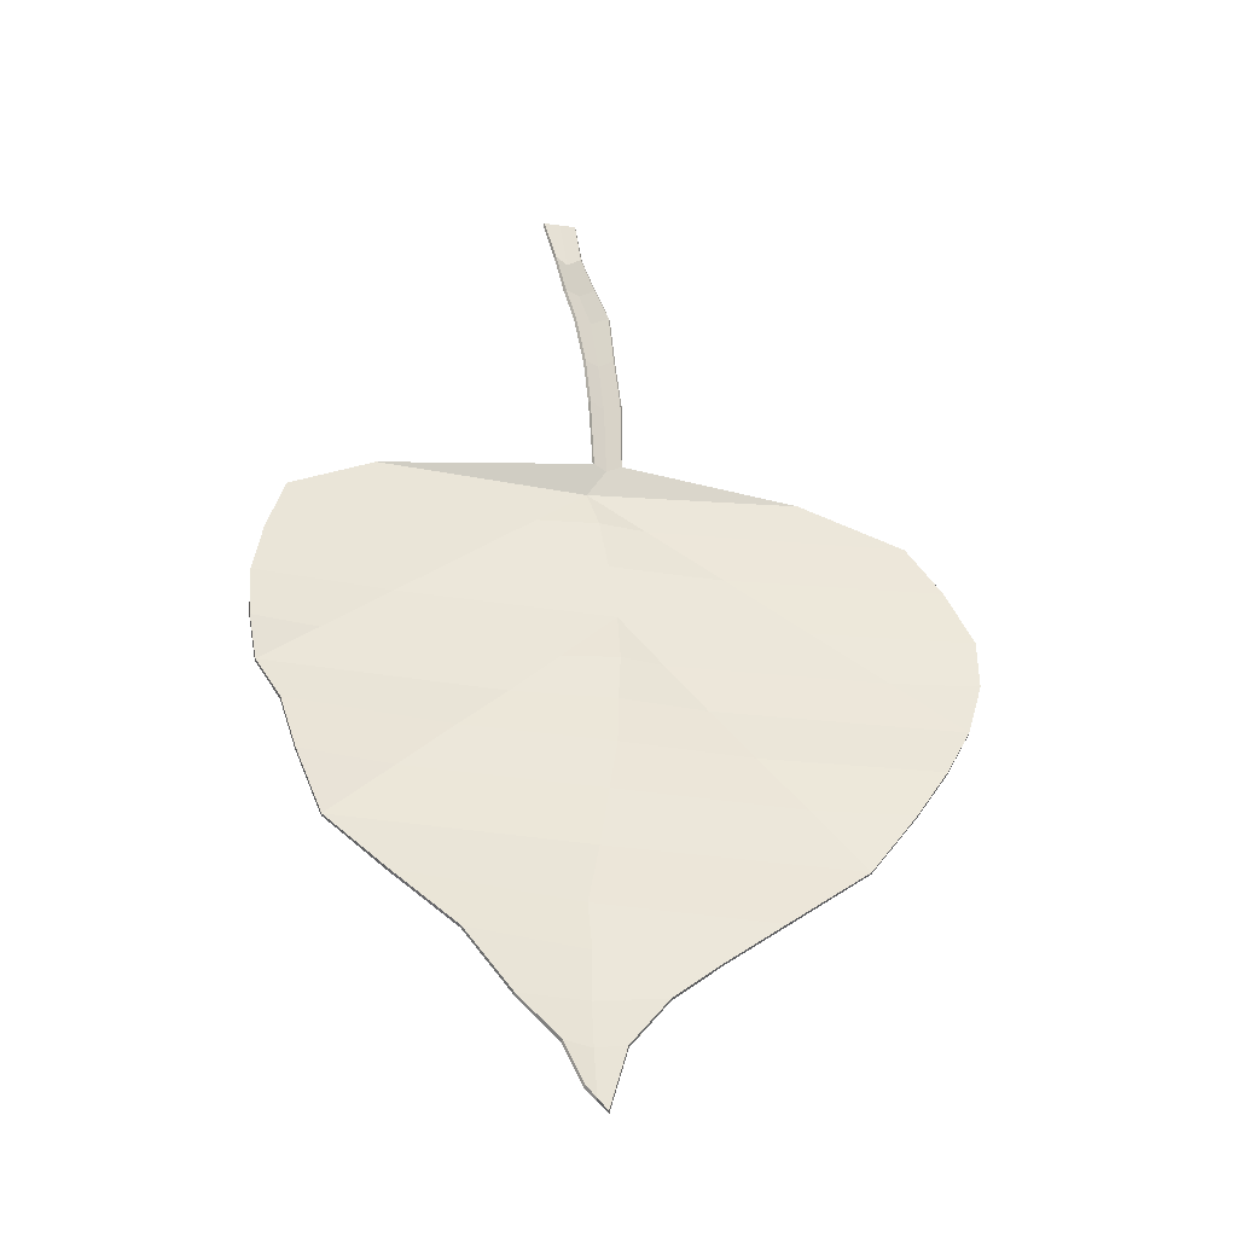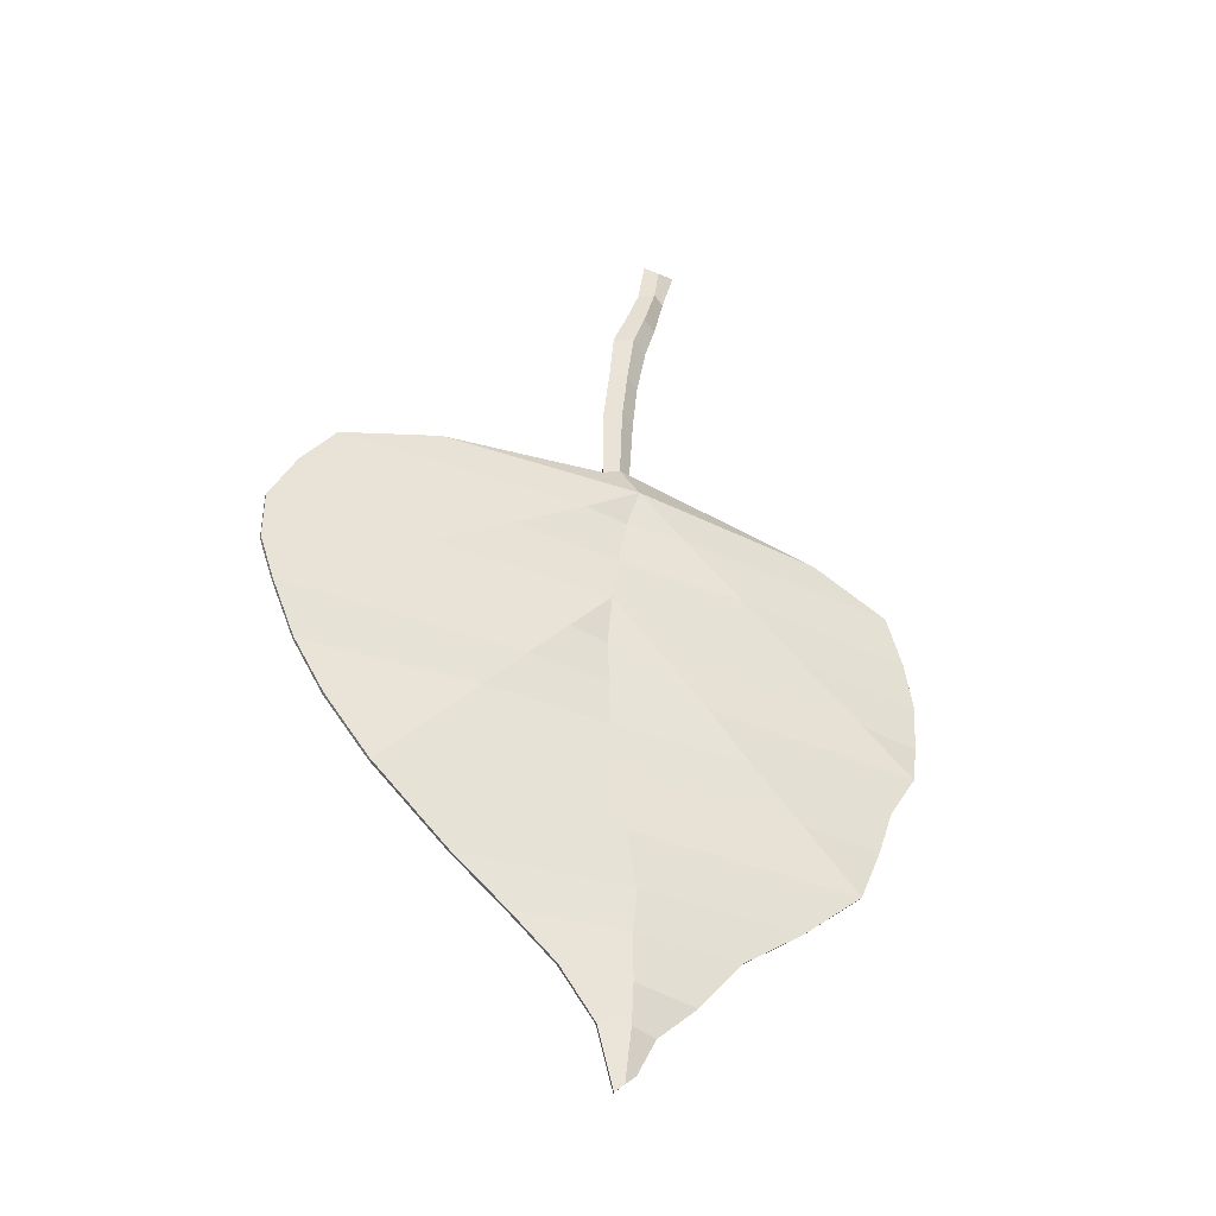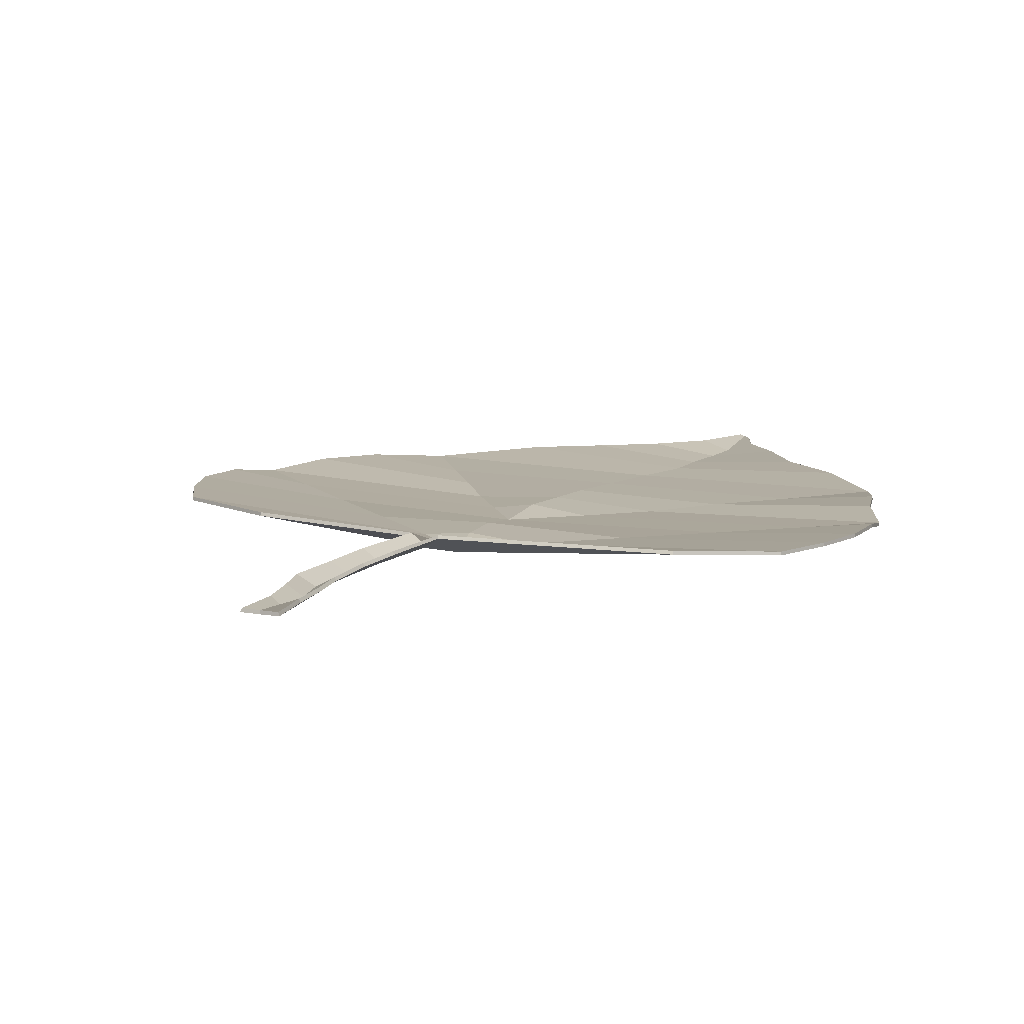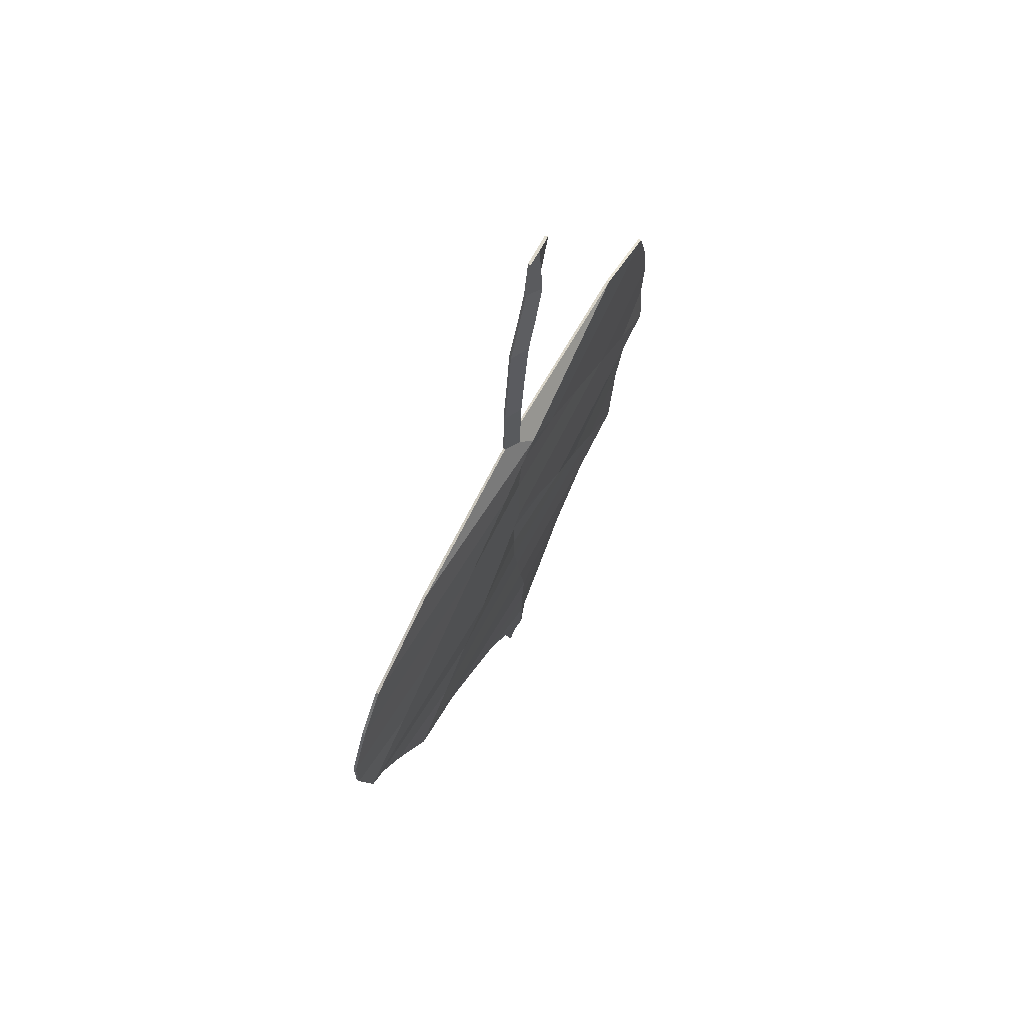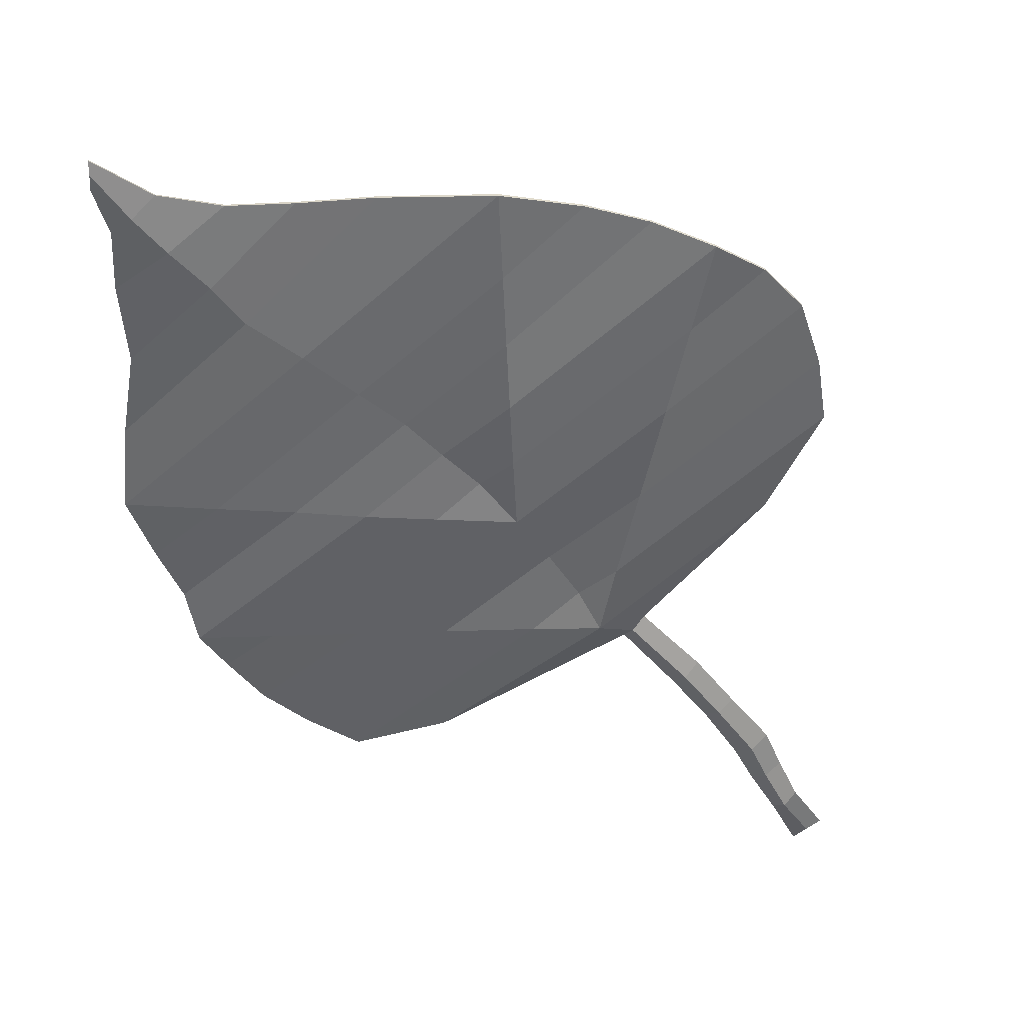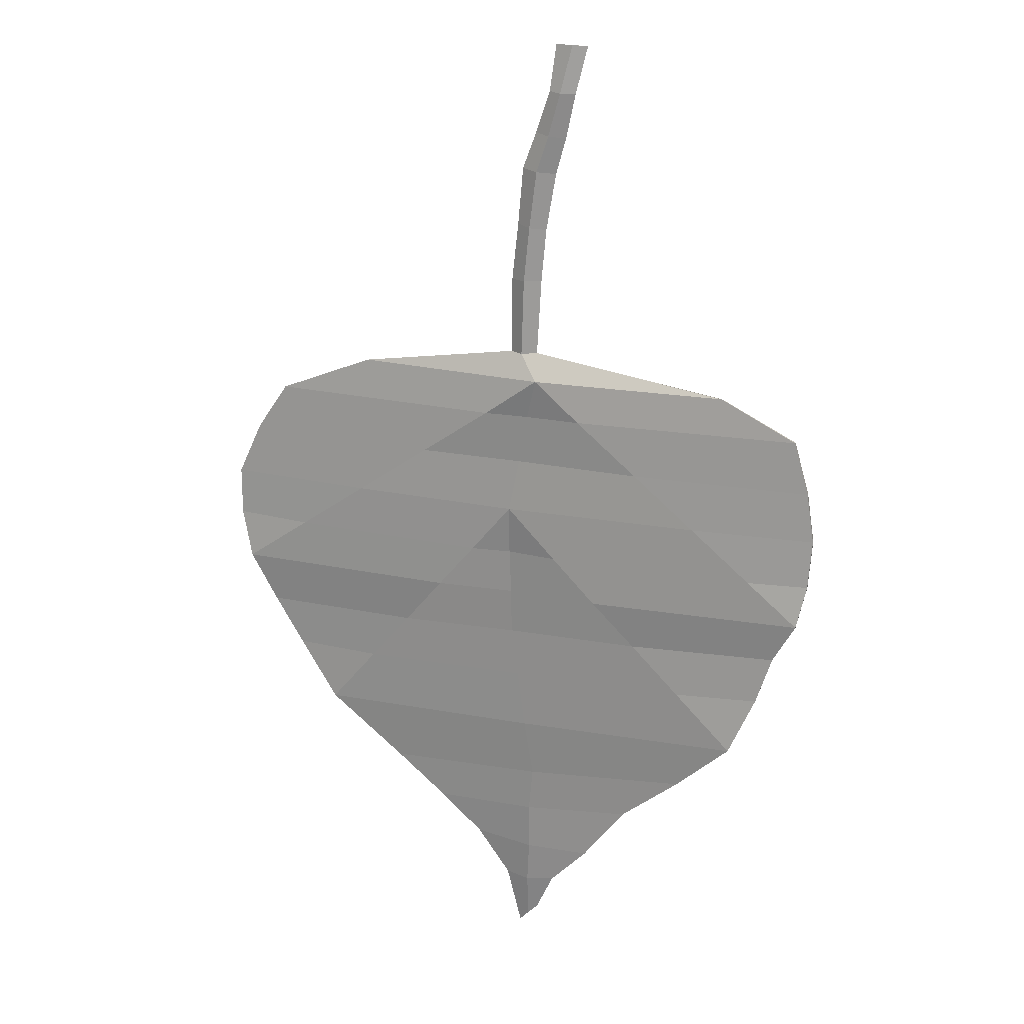
<metadata>
{"format":"obj","ext":"obj","renderer":"f3d","projection":"perspective","resolution":1024,"background":"white","views":[{"elev":-39.3,"azim":170.2,"up":"+Z"},{"elev":-41.6,"azim":-26.1,"up":"+Z"},{"elev":9.8,"azim":28.3,"up":"+Y"},{"elev":69.6,"azim":-61.8,"up":"+Z"},{"elev":-52.0,"azim":-137.0,"up":"+Y"},{"elev":19.1,"azim":20.3,"up":"+Z"}]}
</metadata>
<code>
o Plane.005_Plane
v 0.0326 0 0.3223
v 0.05321 0 0.3223
v 0.008029 0 -0.3344
v 0.02011 0 -0.3209
v -0.002233 0 -0.2954
v -0.02517 0 -0.2651
v -0.0549 0 -0.24
v -0.08974 0 -0.2122
v -0.1407 -0.004123 -0.1701
v -0.1687 0 -0.1313
v -0.1891 0 -0.09847
v -0.2061 -0.004189 -0.0648
v -0.2146 0 -0.03283
v -0.2146 0 0
v -0.1976 0 0.03622
v -0.1755 0 0.0682
v -0.1093 0 0.09423
v 0.001165 0 0.1101
v 0.002015 0 0.1624
v 0.006262 0 0.2012
v 0.00966 0 0.2391
v 0.01901 0 0.2634
v 0.02835 0 0.2912
v 0.04471 0 0.2912
v 0.03791 0 0.2617
v 0.03112 0 0.2374
v 0.02432 0 0.1986
v 0.02092 0 0.1633
v 0.01837 0 0.1101
v 0.1518 0 0.09083
v 0.2036 0 0.06565
v 0.2138 0 0.03028
v 0.2189 0 -0.003398
v 0.2163 0 -0.03707
v 0.2104 -0.004189 -0.06565
v 0.1942 0 -0.09338
v 0.1832 0 -0.1271
v 0.1657 -0.004123 -0.1666
v 0.1278 0 -0.2006
v 0.08739 0 -0.2322
v 0.05803 0 -0.2699
v 0.03234 0 -0.2954
v 0.0429 0 0.3223
v 0.01407 0 -0.3276
v 0.03653 -0.005779 0.2912
v 0.02846 -0.005779 0.2626
v 0.02039 -0.005779 0.2383
v 0.01529 -0.005779 0.1999
v 0.01147 -0.005779 0.1628
v 0.00977 -0.005779 0.1101
v 0.02124 -0.009969 0.09253
v 0.01402 -0.005779 0.06692
v 0.008071 -0.005779 0.03325
v 0.002124 -0.009902 -0.001699
v 0.00085 -0.005779 -0.03495
v 0.002124 -0.005779 -0.06523
v 0.002549 -0.005779 -0.09593
v 0.007221 -0.005779 -0.1292
v 0.01249 -0.005779 -0.1683
v 0.01901 -0.005779 -0.2064
v 0.01624 -0.005779 -0.2361
v 0.01643 -0.005779 -0.2675
v 0.01505 -0.005779 -0.2954
v -0.01549 -0.009069 0.06712
v -0.06299 -0.007972 0.03428
v -0.1137 -0.00688 -0.000791
v -0.1608 -0.005634 -0.03336
v 0.0521 -0.008808 0.06667
v 0.09354 -0.007567 0.03201
v 0.1351 -0.006422 -0.002742
v 0.1757 -0.005278 -0.03667
v -0.02583 -0.009878 -0.03469
v -0.05163 -0.009492 -0.06512
v -0.0787 -0.007452 -0.09701
v -0.1072 -0.006145 -0.1306
v 0.03543 -0.009803 -0.03529
v 0.06525 -0.00942 -0.06535
v 0.09438 -0.007133 -0.0947
v 0.1271 -0.005963 -0.1277
v 0.03194 -0.001872 0.323
v 0.05388 -0.001918 0.3224
v 0.007556 -0.001942 -0.3349
v 0.02073 -0.001866 -0.3217
v -0.002685 -0.001957 -0.2959
v -0.02544 -0.001996 -0.2655
v -0.05506 -0.002013 -0.2402
v -0.08981 -0.00201 -0.2126
v -0.1409 -0.006139 -0.1701
v -0.1689 -0.002014 -0.1313
v -0.1893 -0.002007 -0.09883
v -0.2063 -0.006203 -0.06465
v -0.2148 -0.002001 -0.03248
v -0.2148 -0.002011 0.000217
v -0.1978 -0.002012 0.03646
v -0.1757 -0.002011 0.06847
v -0.1094 -0.001978 0.09487
v 0.000542 -0.001762 0.1114
v 0.000821 -0.001677 0.1626
v 0.005113 -0.001698 0.2015
v 0.008566 -0.001707 0.2397
v 0.01791 -0.001653 0.2643
v 0.02738 -0.001736 0.292
v 0.04561 -0.00183 0.2909
v 0.03905 -0.001655 0.261
v 0.0322 -0.001703 0.2368
v 0.02546 -0.001698 0.1983
v 0.02211 -0.001677 0.1631
v 0.01903 -0.001701 0.1115
v 0.1519 -0.00199 0.09136
v 0.2037 -0.002014 0.06584
v 0.2139 -0.002015 0.03043
v 0.2191 -0.002011 -0.003221
v 0.2166 -0.001995 -0.0367
v 0.2106 -0.0062 -0.06549
v 0.1944 -0.002006 -0.09372
v 0.1834 -0.002011 -0.1269
v 0.1658 -0.006138 -0.1665
v 0.1278 -0.002008 -0.201
v 0.08756 -0.00201 -0.2325
v 0.0583 -0.001998 -0.2702
v 0.03282 -0.001936 -0.296
v 0.04304 -0.002005 0.3227
v 0.01391 -0.001975 -0.3283
v 0.03663 -0.007796 0.2914
v 0.02848 -0.007801 0.2627
v 0.0203 -0.007799 0.2384
v 0.01528 -0.007801 0.1999
v 0.01143 -0.007801 0.1629
v 0.009711 -0.007654 0.1113
v 0.02128 -0.0119 0.09348
v 0.01406 -0.00777 0.06635
v 0.008091 -0.007801 0.03324
v 0.002127 -0.01192 -0.001759
v 0.000888 -0.007782 -0.0354
v 0.002135 -0.007795 -0.06549
v 0.002556 -0.007798 -0.09612
v 0.007222 -0.0078 -0.1293
v 0.01249 -0.007796 -0.1686
v 0.01903 -0.007793 -0.2067
v 0.01624 -0.007796 -0.2363
v 0.01644 -0.007789 -0.2679
v 0.01508 -0.007769 -0.296
v -0.01549 -0.01109 0.06718
v -0.06305 -0.009989 0.03448
v -0.1138 -0.008896 -0.000628
v -0.1609 -0.007649 -0.0332
v 0.05212 -0.01083 0.06673
v 0.09361 -0.009585 0.03218
v 0.1352 -0.008439 -0.002608
v 0.1759 -0.007292 -0.03651
v -0.02574 -0.0119 -0.03482
v -0.05161 -0.01151 -0.06528
v -0.07875 -0.009467 -0.09727
v -0.1073 -0.008164 -0.1306
v 0.03537 -0.01182 -0.03541
v 0.06524 -0.01144 -0.06552
v 0.09443 -0.009147 -0.09499
v 0.1272 -0.007983 -0.1277
f 63 42 4 44
f 50 29 30 51
f 51 30 31 68
f 68 31 32 69
f 69 32 33 70
f 70 33 34 71
f 71 34 35
f 77 35 36 78
f 78 36 37 79
f 79 37 38
f 59 38 39 60
f 60 39 40 61
f 61 40 41 62
f 62 41 42 63
f 6 62 63 5
f 7 61 62 6
f 8 60 61 7
f 9 59 60 8
f 75 58 59 9
f 74 57 58 75
f 73 56 57 74
f 72 55 56 73
f 54 55 72
f 65 53 54 66
f 64 52 53 65
f 51 52 64
f 18 50 51 17
f 5 63 44 3
f 14 66 67 13
f 15 65 66 14
f 16 64 65 15
f 17 51 64 16
f 13 67 12
f 54 70 71 76
f 53 69 70 54
f 52 68 69 53
f 52 51 68
f 76 71 35 77
f 11 74 75 10
f 12 73 74 11
f 67 72 73 12
f 66 54 72 67
f 10 75 9
f 57 78 79 58
f 56 77 78 57
f 55 76 77 56
f 55 54 76
f 58 79 38 59
f 142 123 83 121
f 129 130 109 108
f 130 147 110 109
f 147 148 111 110
f 148 149 112 111
f 149 150 113 112
f 150 114 113
f 156 157 115 114
f 157 158 116 115
f 158 117 116
f 138 139 118 117
f 139 140 119 118
f 140 141 120 119
f 141 142 121 120
f 85 84 142 141
f 86 85 141 140
f 87 86 140 139
f 88 87 139 138
f 154 88 138 137
f 153 154 137 136
f 152 153 136 135
f 151 152 135 134
f 133 151 134
f 144 145 133 132
f 143 144 132 131
f 130 143 131
f 97 96 130 129
f 84 82 123 142
f 93 92 146 145
f 94 93 145 144
f 95 94 144 143
f 96 95 143 130
f 92 91 146
f 133 155 150 149
f 132 133 149 148
f 131 132 148 147
f 131 147 130
f 155 156 114 150
f 90 89 154 153
f 91 90 153 152
f 146 91 152 151
f 145 146 151 133
f 89 88 154
f 136 137 158 157
f 135 136 157 156
f 134 135 156 155
f 134 155 133
f 137 138 117 158
f 4 42 121 83
f 3 44 123 82
f 5 3 82 84
f 6 5 84 85
f 7 6 85 86
f 8 7 86 87
f 9 8 87 88
f 10 9 88 89
f 11 10 89 90
f 12 11 90 91
f 13 12 91 92
f 14 13 92 93
f 15 14 93 94
f 16 15 94 95
f 17 16 95 96
f 18 17 96 97
f 30 29 108 109
f 31 30 109 110
f 32 31 110 111
f 33 32 111 112
f 34 33 112 113
f 35 34 113 114
f 36 35 114 115
f 37 36 115 116
f 38 37 116 117
f 39 38 117 118
f 40 39 118 119
f 41 40 119 120
f 42 41 120 121
f 44 4 83 123
f 43 2 24 45
f 45 24 25 46
f 46 25 26 47
f 47 26 27 48
f 48 27 28 49
f 49 28 29 50
f 19 49 50 18
f 20 48 49 19
f 21 47 48 20
f 22 46 47 21
f 23 45 46 22
f 1 43 45 23
f 122 124 103 81
f 124 125 104 103
f 125 126 105 104
f 126 127 106 105
f 127 128 107 106
f 128 129 108 107
f 98 97 129 128
f 99 98 128 127
f 100 99 127 126
f 101 100 126 125
f 102 101 125 124
f 80 102 124 122
f 1 23 102 80
f 2 43 122 81
f 19 18 97 98
f 20 19 98 99
f 21 20 99 100
f 22 21 100 101
f 23 22 101 102
f 24 2 81 103
f 25 24 103 104
f 26 25 104 105
f 27 26 105 106
f 28 27 106 107
f 29 28 107 108
f 43 1 80 122

</code>
